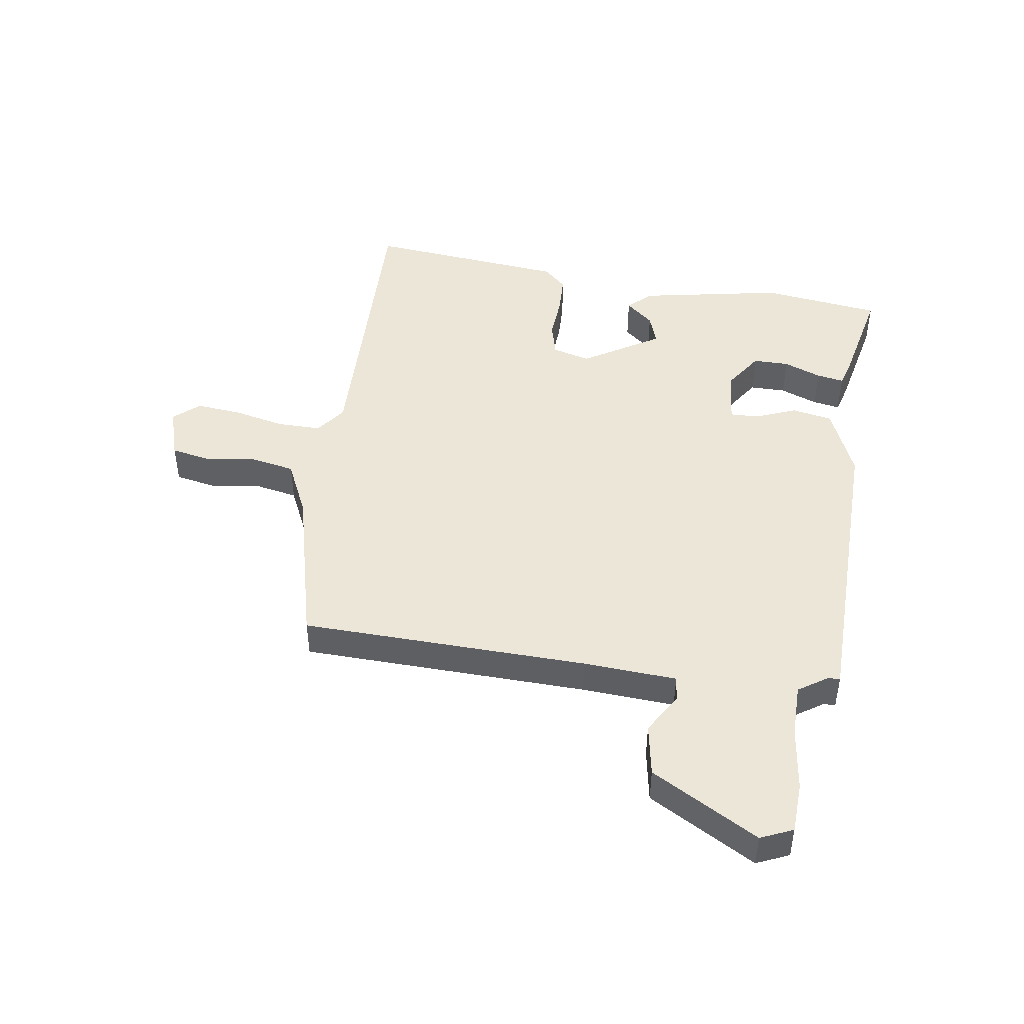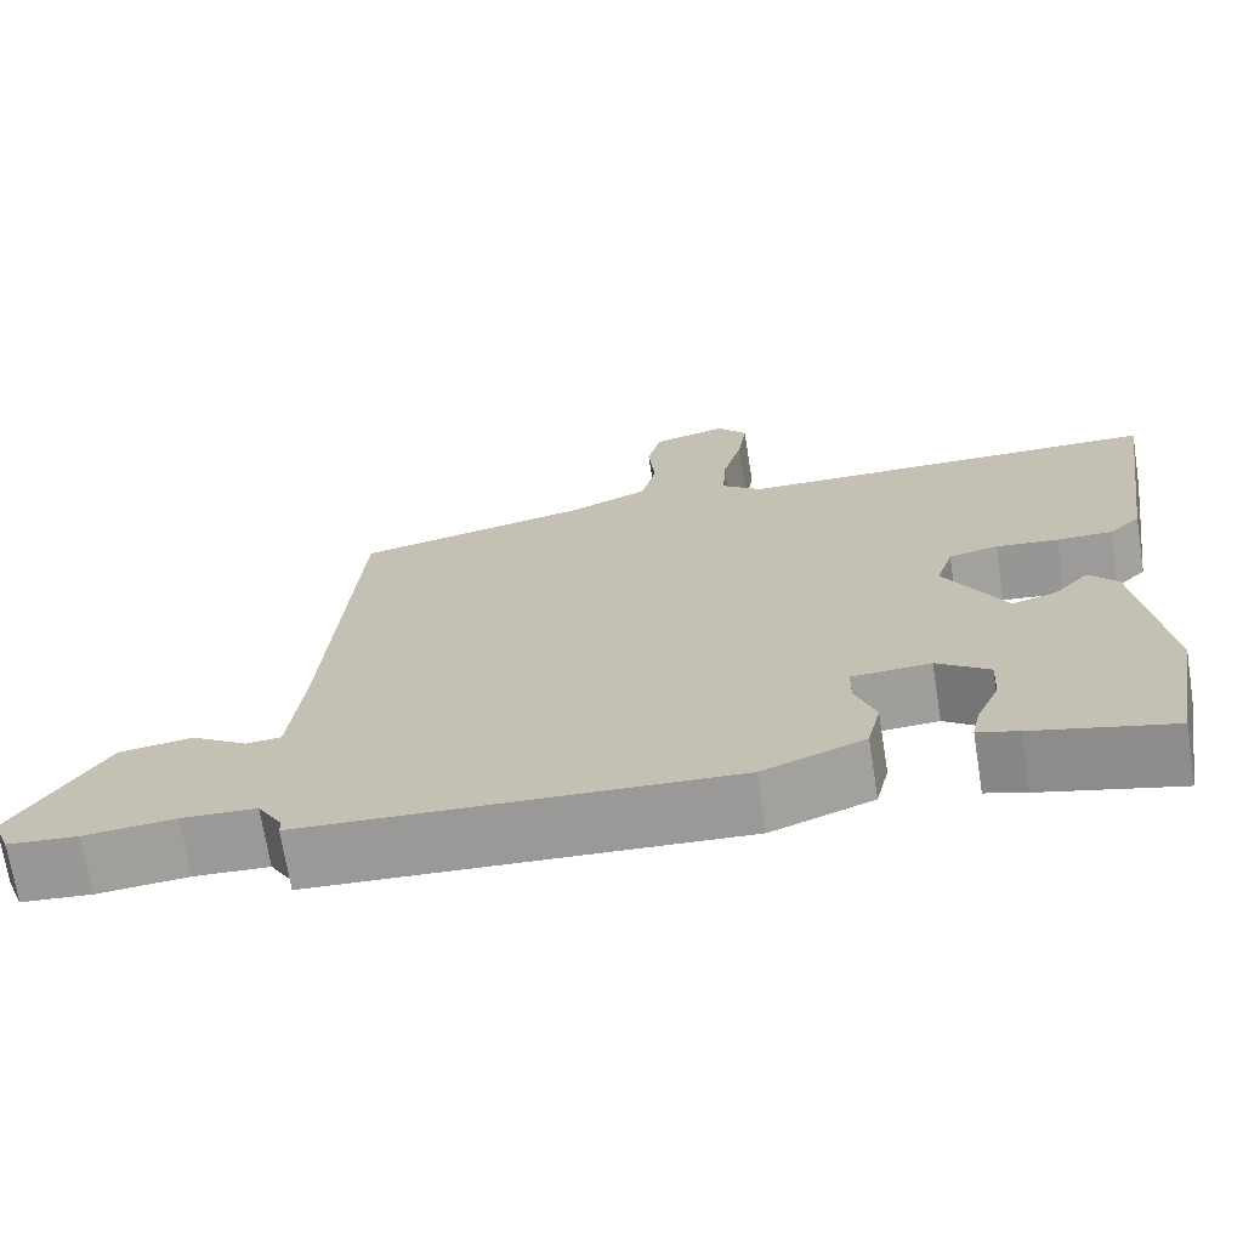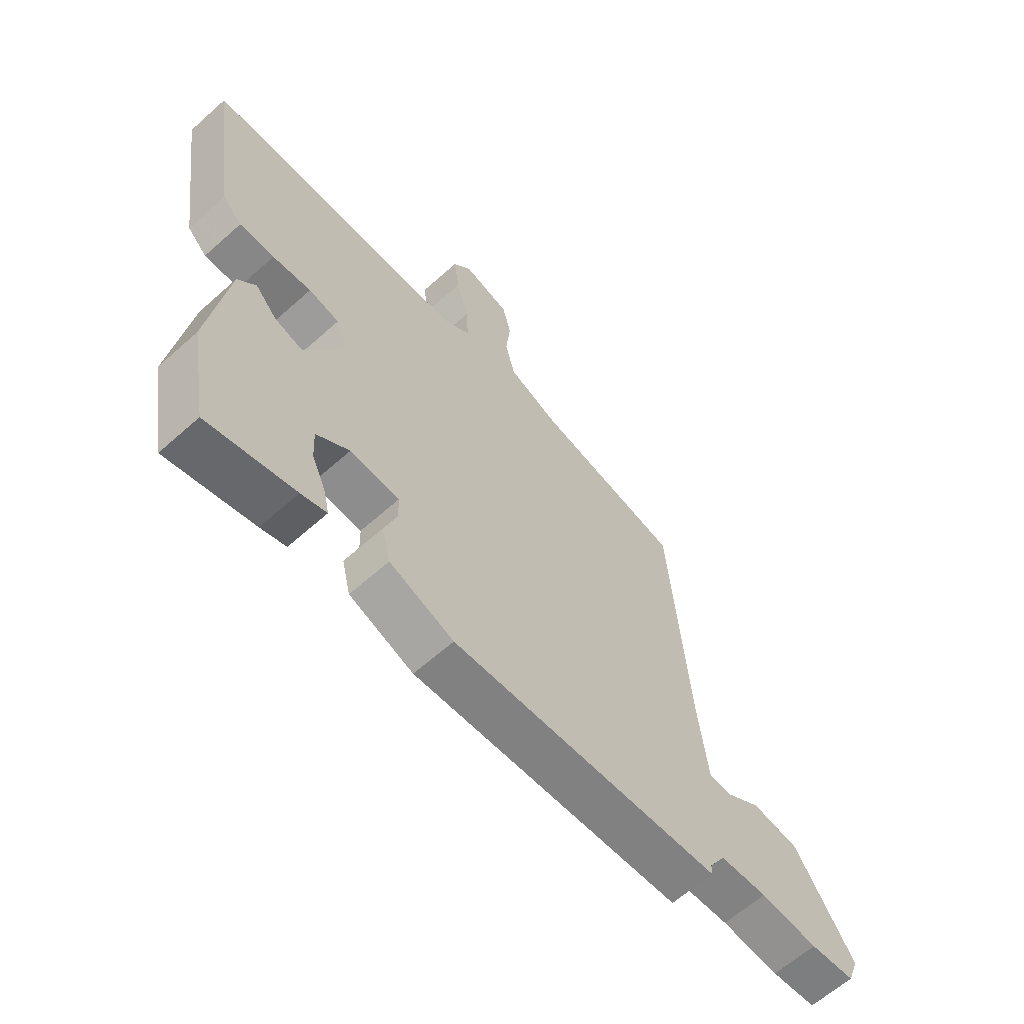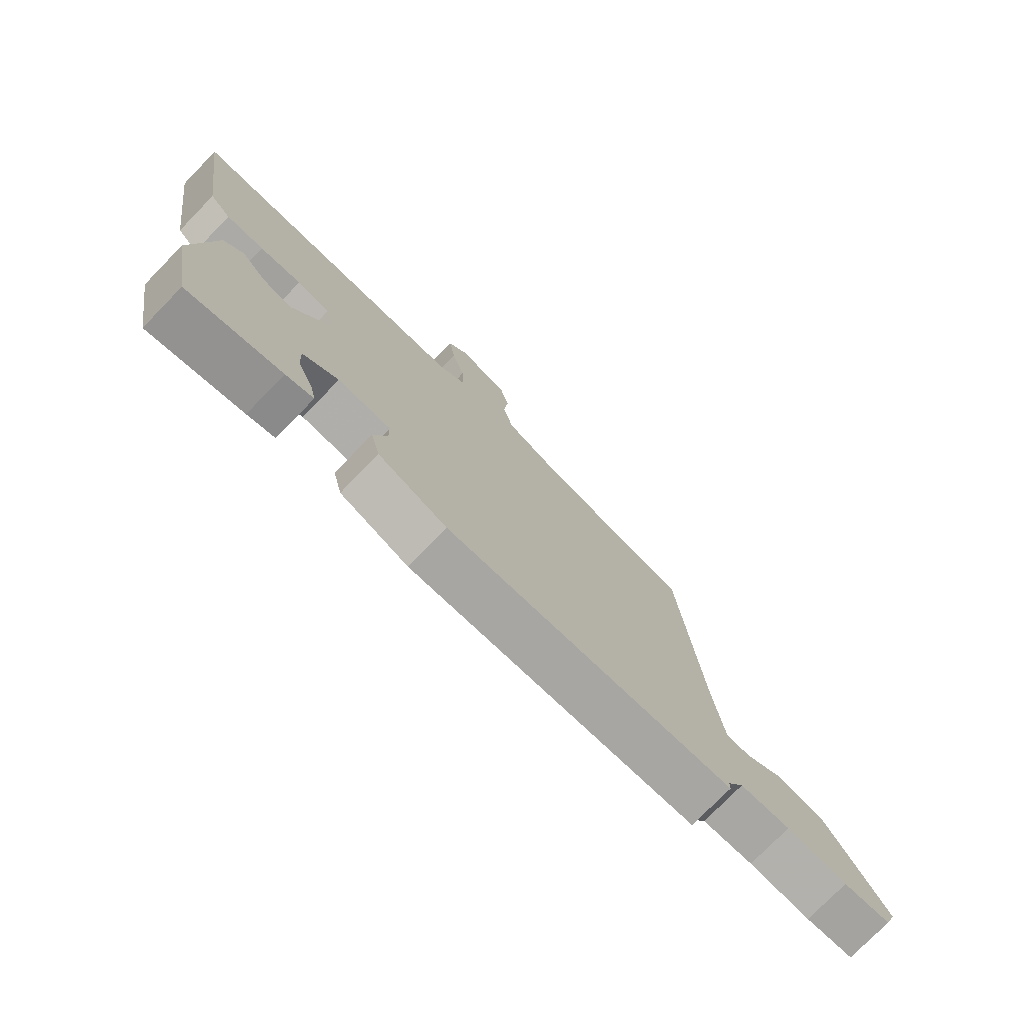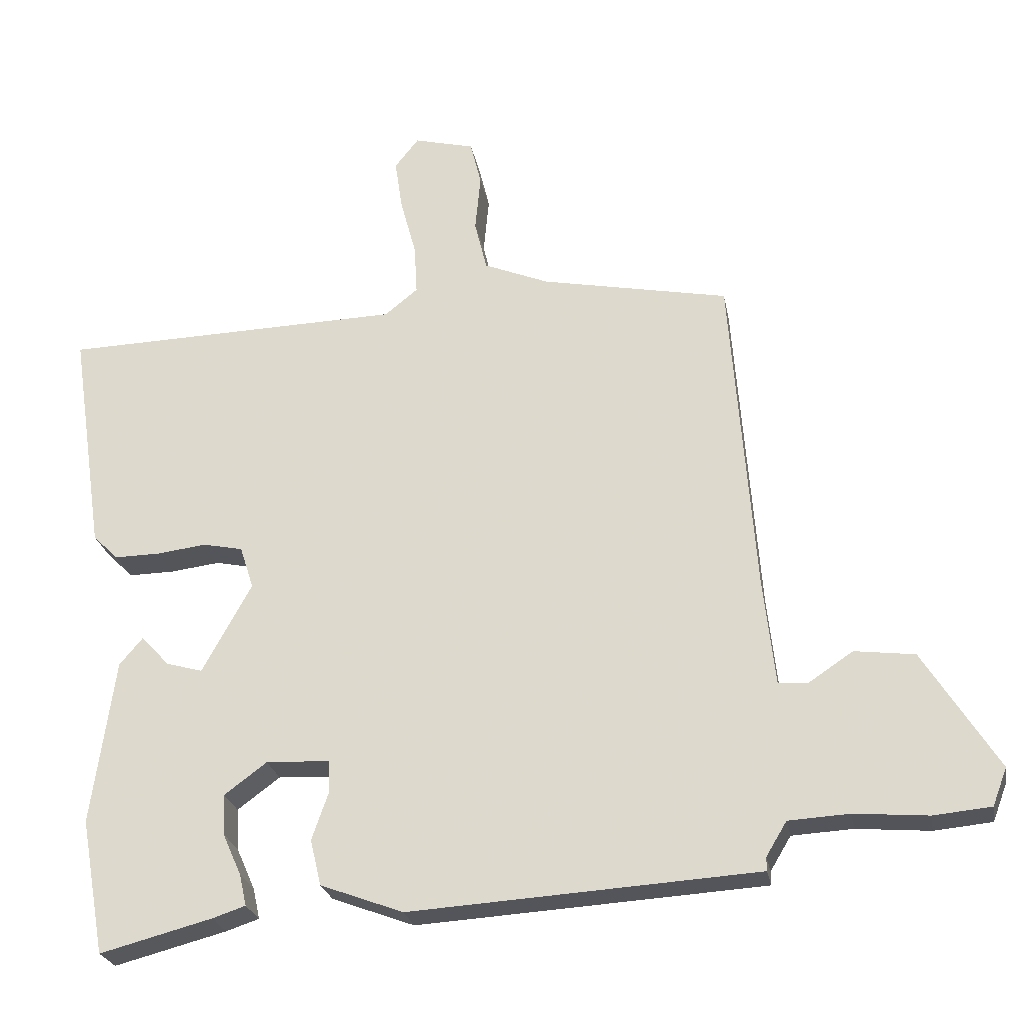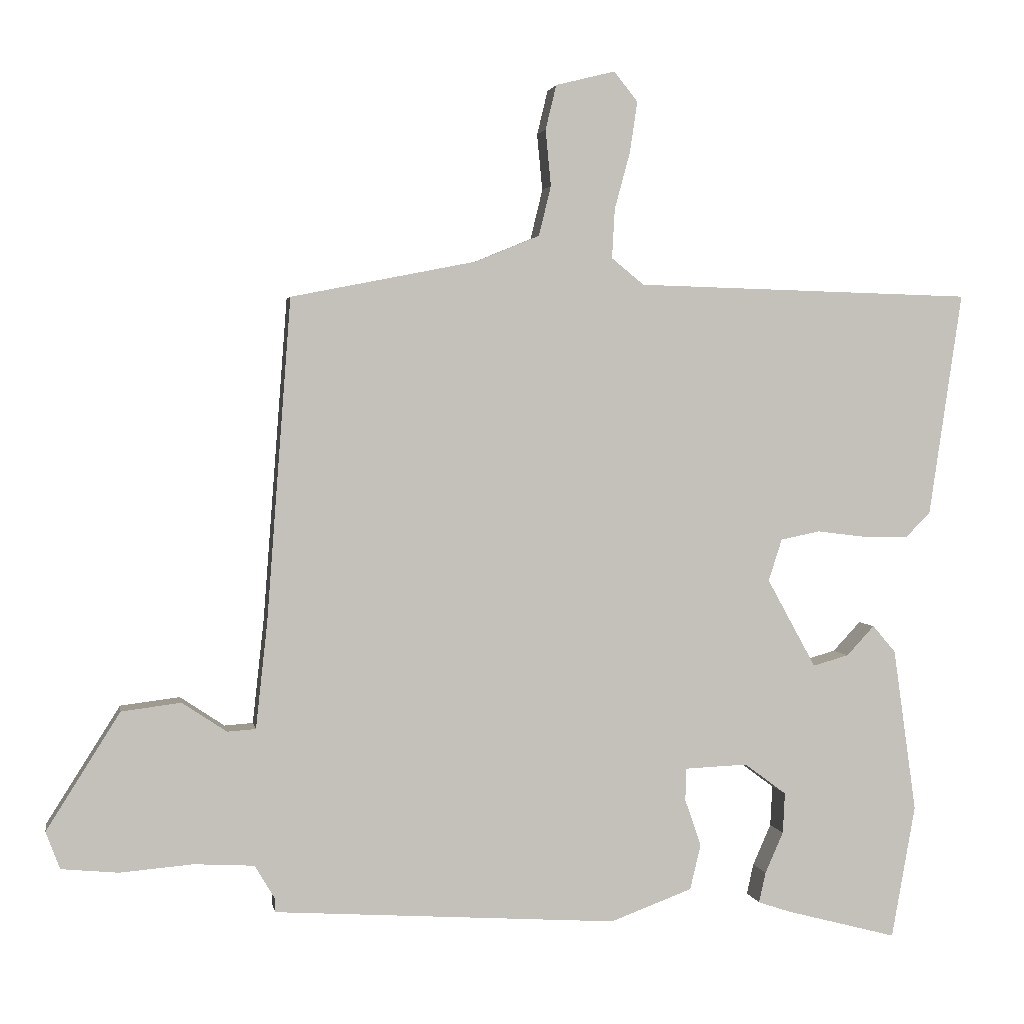
<metadata>
{"format":"obj","ext":"obj","renderer":"f3d","projection":"perspective","resolution":1024,"background":"white","views":[{"elev":46.4,"azim":95.8,"up":"+Y"},{"elev":-70.1,"azim":-170.9,"up":"+Z"},{"elev":-63.0,"azim":-47.9,"up":"+Z"},{"elev":-76.5,"azim":-44.3,"up":"+Z"},{"elev":-24.8,"azim":10.4,"up":"+Z"},{"elev":2.5,"azim":170.2,"up":"+Z"}]}
</metadata>
<code>
v 0.502 0.07 -0.441
v -0.006 0.07 -0.473
v -0.127 0.07 -0.428
v -0.143 0.07 -0.361
v -0.119 0.07 -0.292
v -0.12 0.07 -0.244
v -0.213 0.07 -0.24
v -0.275 0.07 -0.286
v -0.272 0.07 -0.346
v -0.245 0.07 -0.407
v -0.235 0.07 -0.452
v -0.283 0.07 -0.468
v -0.447 0.07 -0.511
v -0.482 0.07 -0.314
v -0.448 0.07 -0.072
v -0.414 0.07 -0.032
v -0.373 0.07 -0.076
v -0.32 0.07 -0.091
v -0.248 0.07 0.04
v -0.268 0.07 0.102
v -0.326 0.07 0.114
v -0.399 0.07 0.105
v -0.465 0.07 0.104
v -0.502 0.07 0.14
v -0.551 0.07 0.472
v -0.052 0.07 0.486
v -0.004 0.07 0.525
v -0.008 0.07 0.598
v -0.031 0.07 0.683
v -0.042 0.07 0.758
v -0.007 0.07 0.802
v 0.081 0.07 0.78
v 0.097 0.07 0.714
v 0.089 0.07 0.631
v 0.107 0.07 0.557
v 0.202 0.07 0.518
v 0.476 0.07 0.464
v 0.512 0.07 -0.014
v 0.529 0.07 -0.169
v 0.571 0.07 -0.172
v 0.637 0.07 -0.128
v 0.725 0.07 -0.139
v 0.834 0.07 -0.312
v 0.813 0.07 -0.367
v 0.729 0.07 -0.375
v 0.621 0.07 -0.366
v 0.532 0.07 -0.371
v 0.502 0.07 -0.421
v 0.502 0 -0.441
v -0.006 0 -0.473
v -0.127 0 -0.428
v -0.143 0 -0.361
v -0.119 0 -0.292
v -0.12 0 -0.244
v -0.213 0 -0.24
v -0.275 0 -0.286
v -0.272 0 -0.346
v -0.245 0 -0.407
v -0.235 0 -0.452
v -0.283 0 -0.468
v -0.447 0 -0.511
v -0.482 0 -0.314
v -0.448 0 -0.072
v -0.414 0 -0.032
v -0.373 0 -0.076
v -0.32 0 -0.091
v -0.248 0 0.04
v -0.268 0 0.102
v -0.326 0 0.114
v -0.399 0 0.105
v -0.465 0 0.104
v -0.502 0 0.14
v -0.551 0 0.472
v -0.052 0 0.486
v -0.004 0 0.525
v -0.008 0 0.598
v -0.031 0 0.683
v -0.042 0 0.758
v -0.007 0 0.802
v 0.081 0 0.78
v 0.097 0 0.714
v 0.089 0 0.631
v 0.107 0 0.557
v 0.202 0 0.518
v 0.476 0 0.464
v 0.512 0 -0.014
v 0.529 0 -0.169
v 0.571 0 -0.172
v 0.637 0 -0.128
v 0.725 0 -0.139
v 0.834 0 -0.312
v 0.813 0 -0.367
v 0.729 0 -0.375
v 0.621 0 -0.366
v 0.532 0 -0.371
v 0.502 0 -0.421
f 44 45 46
f 43 44 46
f 42 43 46
f 41 42 46
f 40 41 46
f 39 40 46 47
f 38 39 47 48
f 36 37 38 48
f 32 33 34
f 31 32 34
f 30 31 34
f 29 30 34
f 28 29 34
f 27 28 34 35
f 1 2 3
f 48 1 3
f 36 48 3
f 35 36 3
f 27 35 3
f 26 27 3
f 24 25 26
f 23 24 26
f 22 23 26
f 21 22 26
f 15 16 17
f 14 15 17
f 13 14 17
f 12 13 17
f 11 12 17
f 9 10 11
f 9 11 17
f 8 9 17 18
f 3 4 5
f 26 3 5
f 26 5 6
f 20 21 26
f 19 20 26 6
f 7 8 18 19
f 6 7 19
f 94 93 92
f 94 92 91
f 94 91 90
f 94 90 89
f 94 89 88
f 95 94 88 87
f 96 95 87 86
f 96 86 85 84
f 82 81 80
f 82 80 79
f 82 79 78
f 82 78 77
f 82 77 76
f 83 82 76 75
f 51 50 49
f 51 49 96
f 51 96 84
f 51 84 83
f 51 83 75
f 51 75 74
f 74 73 72
f 74 72 71
f 74 71 70
f 74 70 69
f 65 64 63
f 65 63 62
f 65 62 61
f 65 61 60
f 65 60 59
f 59 58 57
f 65 59 57
f 66 65 57 56
f 53 52 51
f 53 51 74
f 54 53 74
f 74 69 68
f 54 74 68 67
f 67 66 56 55
f 67 55 54
f 1 49 50 2
f 2 50 51 3
f 3 51 52 4
f 4 52 53 5
f 5 53 54 6
f 6 54 55 7
f 7 55 56 8
f 8 56 57 9
f 9 57 58 10
f 10 58 59 11
f 11 59 60 12
f 12 60 61 13
f 13 61 62 14
f 14 62 63 15
f 15 63 64 16
f 16 64 65 17
f 17 65 66 18
f 18 66 67 19
f 19 67 68 20
f 20 68 69 21
f 21 69 70 22
f 22 70 71 23
f 23 71 72 24
f 24 72 73 25
f 25 73 74 26
f 26 74 75 27
f 27 75 76 28
f 28 76 77 29
f 29 77 78 30
f 30 78 79 31
f 31 79 80 32
f 32 80 81 33
f 33 81 82 34
f 34 82 83 35
f 35 83 84 36
f 36 84 85 37
f 37 85 86 38
f 38 86 87 39
f 39 87 88 40
f 40 88 89 41
f 41 89 90 42
f 42 90 91 43
f 43 91 92 44
f 44 92 93 45
f 45 93 94 46
f 46 94 95 47
f 47 95 96 48
f 48 96 49 1

</code>
